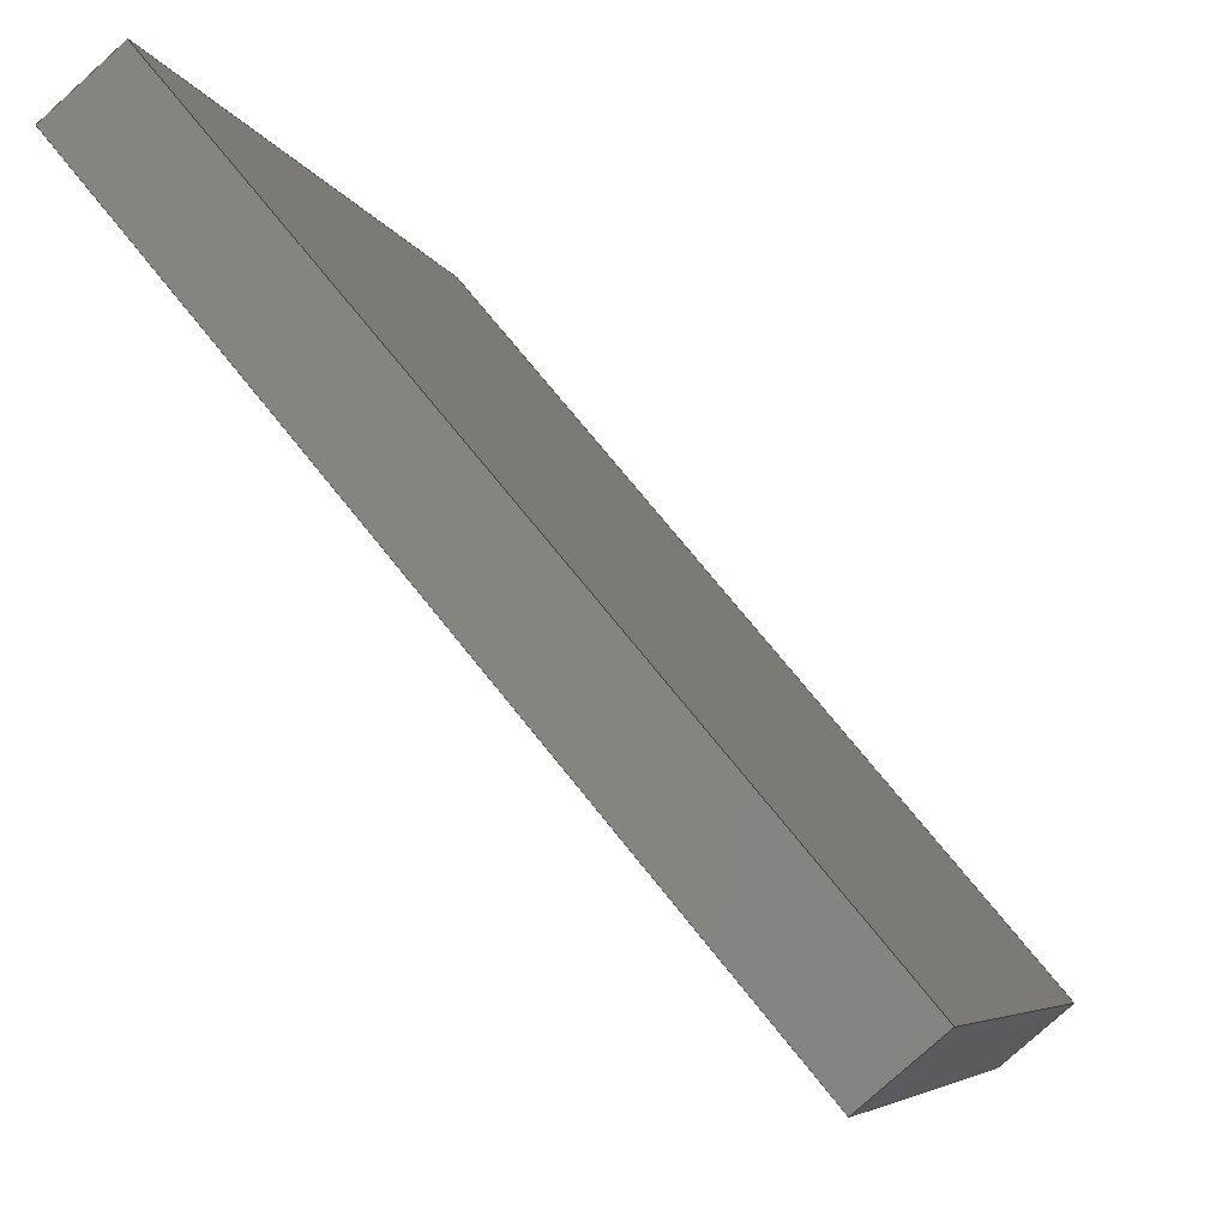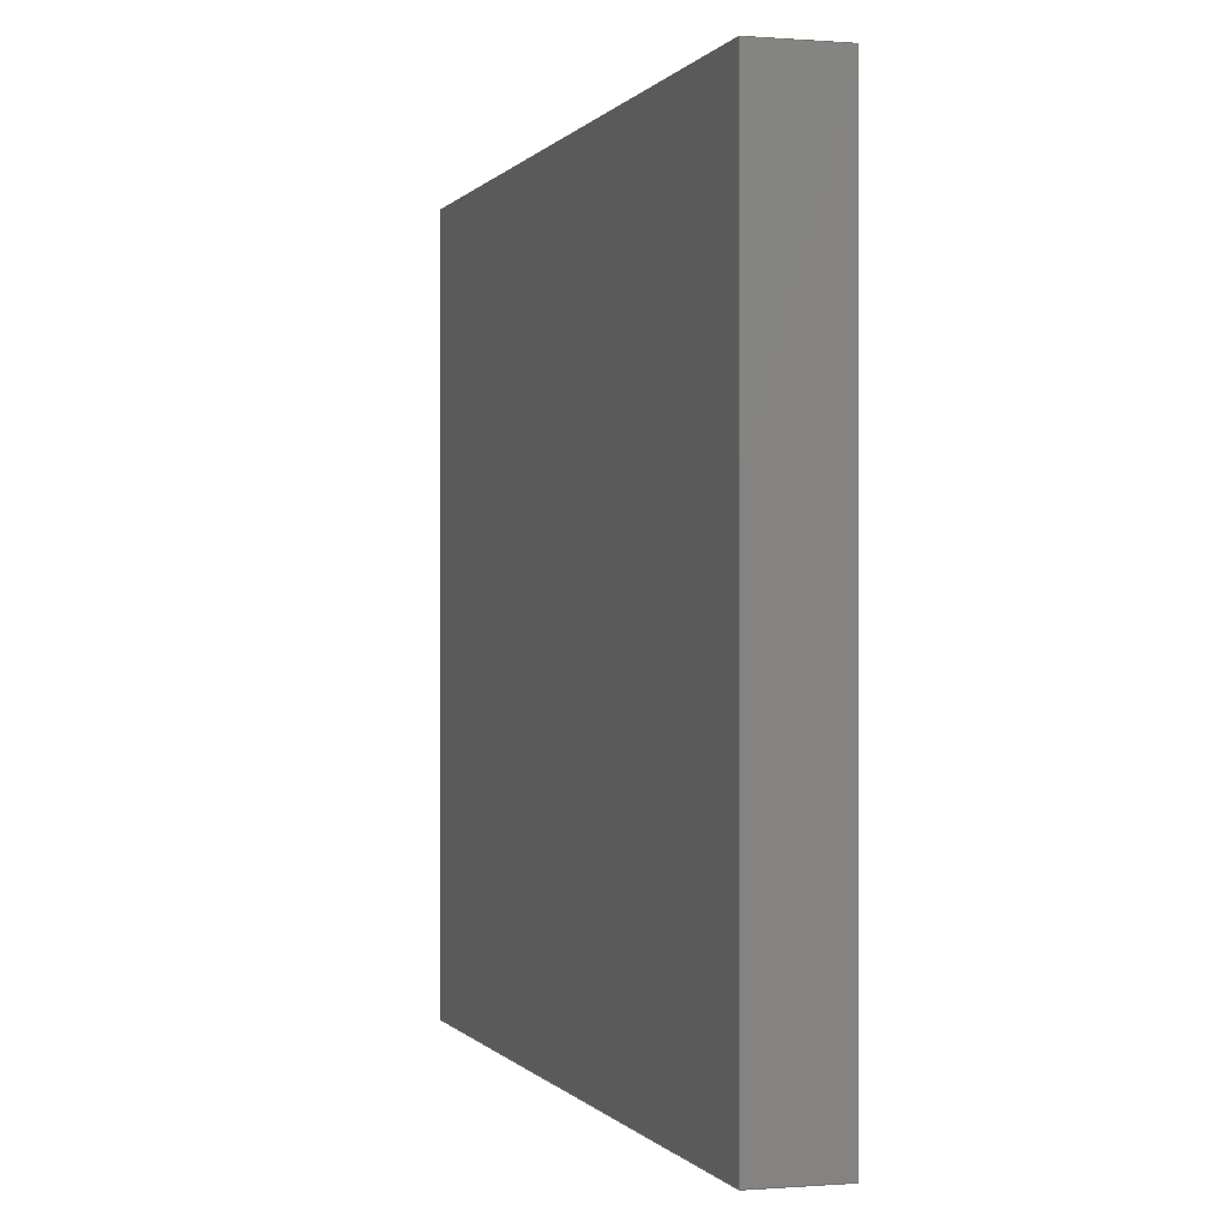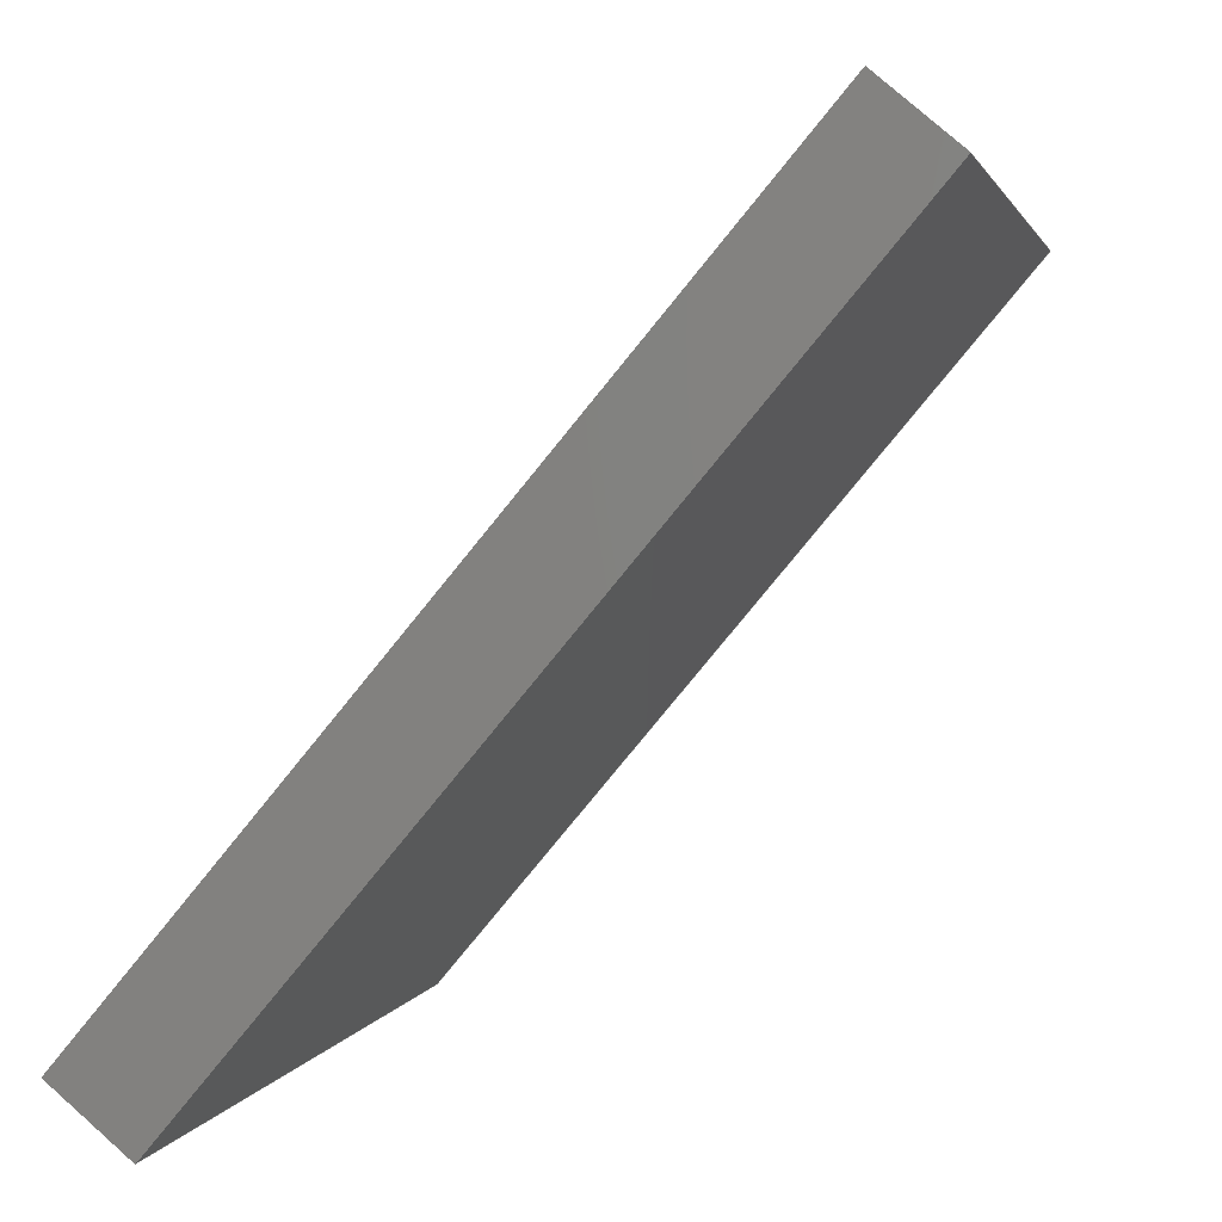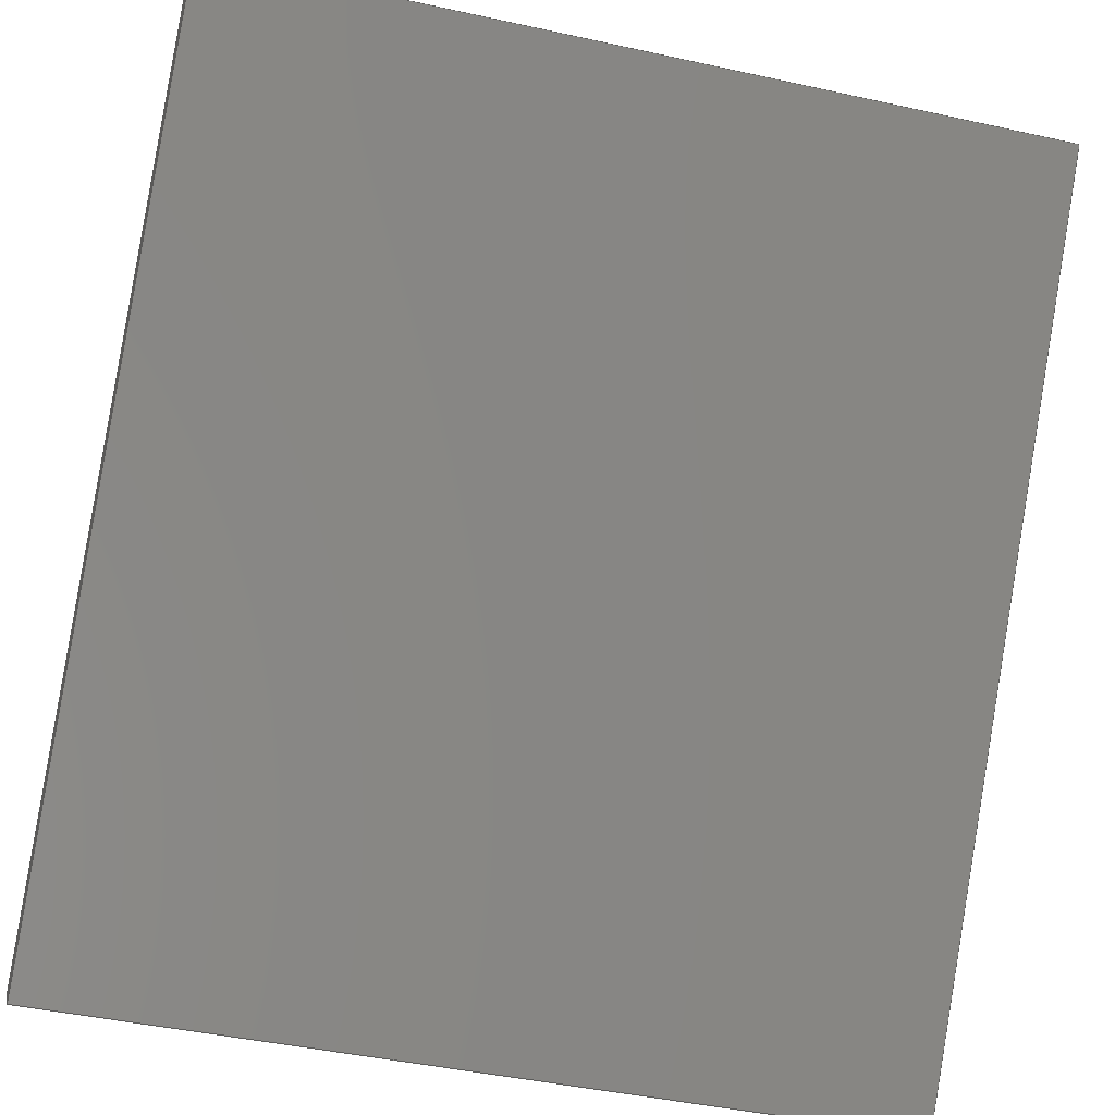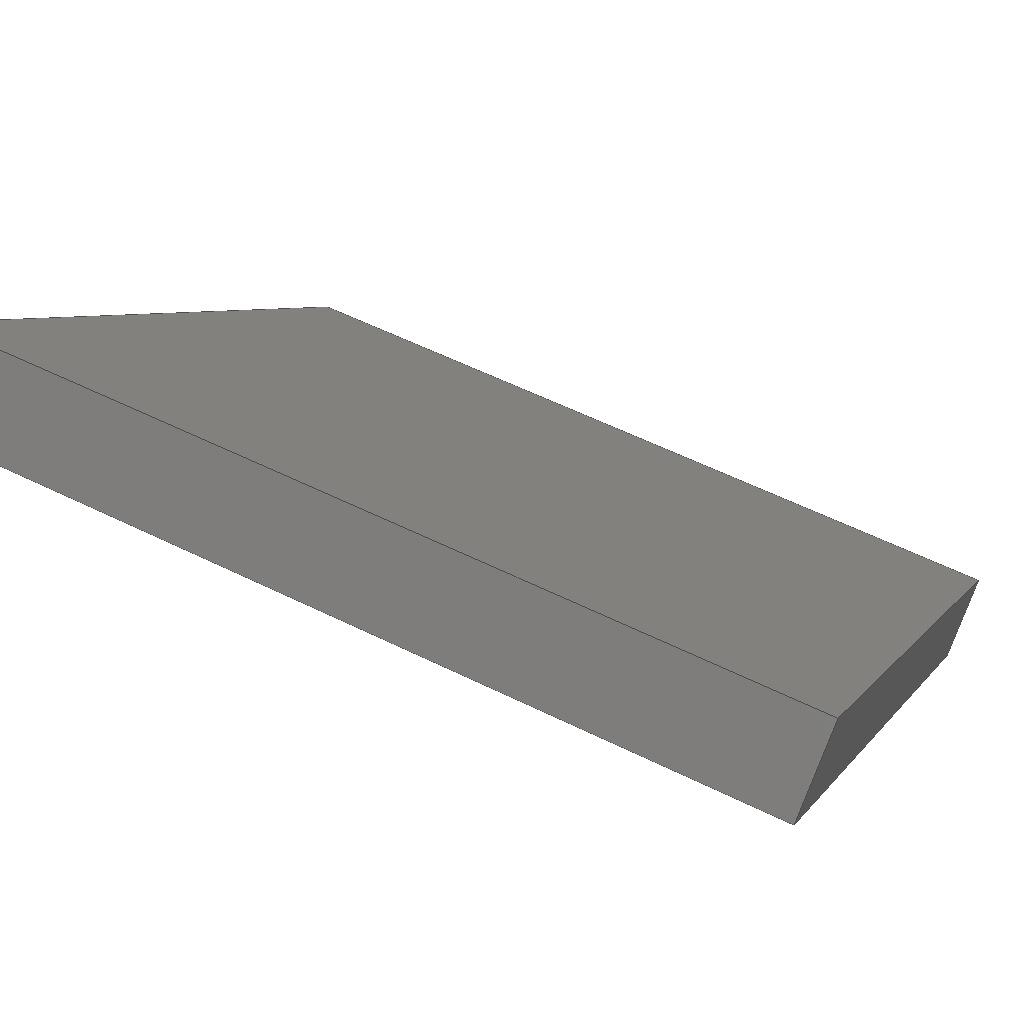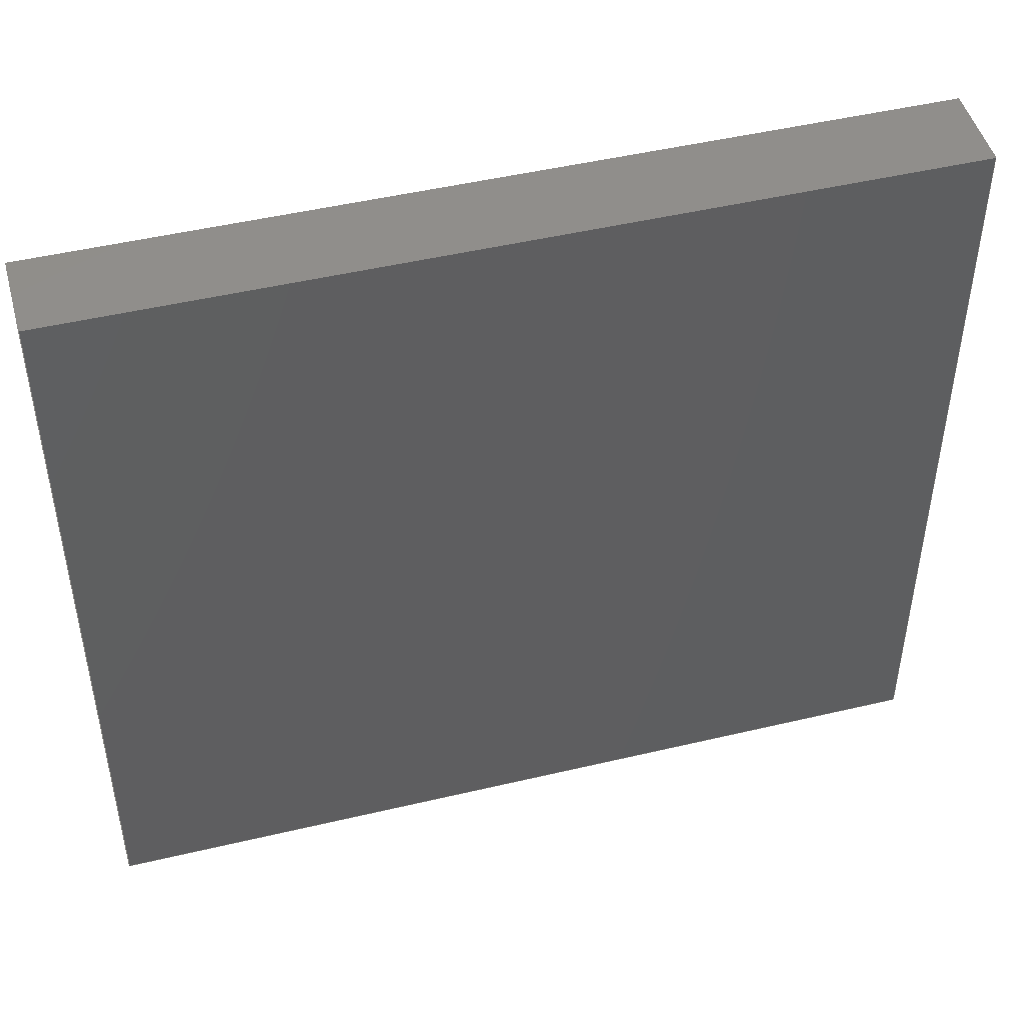
<metadata>
{"format":"step","ext":"step","renderer":"f3d","projection":"perspective","resolution":1024,"background":"white","views":[{"elev":-6.1,"azim":-166.2,"up":"+Y"},{"elev":-0.1,"azim":-56.9,"up":"+Z"},{"elev":2.1,"azim":11.8,"up":"+Y"},{"elev":-43.9,"azim":75.5,"up":"+Y"},{"elev":58.6,"azim":116.9,"up":"+Y"},{"elev":47.6,"azim":35.0,"up":"+Z"}]}
</metadata>
<code>
ISO-10303-21;
DATA;
#1=MECHANICAL_DESIGN_GEOMETRIC_PRESENTATION_REPRESENTATION('',(#4),#174);
#2=SHAPE_REPRESENTATION_RELATIONSHIP('SRR','None',#181,#3);
#3=ADVANCED_BREP_SHAPE_REPRESENTATION('',(#5),#173);
#4=STYLED_ITEM('',(#191),#5);
#5=MANIFOLD_SOLID_BREP('Body1',#98);
#6=FACE_OUTER_BOUND('',#12,.T.);
#7=FACE_OUTER_BOUND('',#13,.T.);
#8=FACE_OUTER_BOUND('',#14,.T.);
#9=FACE_OUTER_BOUND('',#15,.T.);
#10=FACE_OUTER_BOUND('',#16,.T.);
#11=FACE_OUTER_BOUND('',#17,.T.);
#12=EDGE_LOOP('',(#62,#63,#64,#65));
#13=EDGE_LOOP('',(#66,#67,#68,#69));
#14=EDGE_LOOP('',(#70,#71,#72,#73));
#15=EDGE_LOOP('',(#74,#75,#76,#77));
#16=EDGE_LOOP('',(#78,#79,#80,#81));
#17=EDGE_LOOP('',(#82,#83,#84,#85));
#18=LINE('',#148,#30);
#19=LINE('',#150,#31);
#20=LINE('',#152,#32);
#21=LINE('',#153,#33);
#22=LINE('',#156,#34);
#23=LINE('',#158,#35);
#24=LINE('',#159,#36);
#25=LINE('',#162,#37);
#26=LINE('',#164,#38);
#27=LINE('',#165,#39);
#28=LINE('',#167,#40);
#29=LINE('',#168,#41);
#30=VECTOR('',#122,1);
#31=VECTOR('',#123,1);
#32=VECTOR('',#124,1);
#33=VECTOR('',#125,1);
#34=VECTOR('',#128,1);
#35=VECTOR('',#129,1);
#36=VECTOR('',#130,1);
#37=VECTOR('',#133,1);
#38=VECTOR('',#134,1);
#39=VECTOR('',#135,1);
#40=VECTOR('',#138,1);
#41=VECTOR('',#139,1);
#42=VERTEX_POINT('',#146);
#43=VERTEX_POINT('',#147);
#44=VERTEX_POINT('',#149);
#45=VERTEX_POINT('',#151);
#46=VERTEX_POINT('',#155);
#47=VERTEX_POINT('',#157);
#48=VERTEX_POINT('',#161);
#49=VERTEX_POINT('',#163);
#50=EDGE_CURVE('',#42,#43,#18,.T.);
#51=EDGE_CURVE('',#42,#44,#19,.T.);
#52=EDGE_CURVE('',#45,#44,#20,.T.);
#53=EDGE_CURVE('',#43,#45,#21,.T.);
#54=EDGE_CURVE('',#43,#46,#22,.T.);
#55=EDGE_CURVE('',#47,#45,#23,.T.);
#56=EDGE_CURVE('',#46,#47,#24,.T.);
#57=EDGE_CURVE('',#46,#48,#25,.T.);
#58=EDGE_CURVE('',#49,#47,#26,.T.);
#59=EDGE_CURVE('',#48,#49,#27,.T.);
#60=EDGE_CURVE('',#48,#42,#28,.T.);
#61=EDGE_CURVE('',#44,#49,#29,.T.);
#62=ORIENTED_EDGE('',*,*,#50,.F.);
#63=ORIENTED_EDGE('',*,*,#51,.T.);
#64=ORIENTED_EDGE('',*,*,#52,.F.);
#65=ORIENTED_EDGE('',*,*,#53,.F.);
#66=ORIENTED_EDGE('',*,*,#54,.F.);
#67=ORIENTED_EDGE('',*,*,#53,.T.);
#68=ORIENTED_EDGE('',*,*,#55,.F.);
#69=ORIENTED_EDGE('',*,*,#56,.F.);
#70=ORIENTED_EDGE('',*,*,#57,.F.);
#71=ORIENTED_EDGE('',*,*,#56,.T.);
#72=ORIENTED_EDGE('',*,*,#58,.F.);
#73=ORIENTED_EDGE('',*,*,#59,.F.);
#74=ORIENTED_EDGE('',*,*,#60,.F.);
#75=ORIENTED_EDGE('',*,*,#59,.T.);
#76=ORIENTED_EDGE('',*,*,#61,.F.);
#77=ORIENTED_EDGE('',*,*,#51,.F.);
#78=ORIENTED_EDGE('',*,*,#61,.T.);
#79=ORIENTED_EDGE('',*,*,#58,.T.);
#80=ORIENTED_EDGE('',*,*,#55,.T.);
#81=ORIENTED_EDGE('',*,*,#52,.T.);
#82=ORIENTED_EDGE('',*,*,#60,.T.);
#83=ORIENTED_EDGE('',*,*,#50,.T.);
#84=ORIENTED_EDGE('',*,*,#54,.T.);
#85=ORIENTED_EDGE('',*,*,#57,.T.);
#86=PLANE('',#112);
#87=PLANE('',#113);
#88=PLANE('',#114);
#89=PLANE('',#115);
#90=PLANE('',#116);
#91=PLANE('',#117);
#92=ADVANCED_FACE('',(#6),#86,.T.);
#93=ADVANCED_FACE('',(#7),#87,.T.);
#94=ADVANCED_FACE('',(#8),#88,.T.);
#95=ADVANCED_FACE('',(#9),#89,.T.);
#96=ADVANCED_FACE('',(#10),#90,.T.);
#97=ADVANCED_FACE('',(#11),#91,.F.);
#98=CLOSED_SHELL('',(#92,#93,#94,#95,#96,#97));
#99=DERIVED_UNIT_ELEMENT(#101,1);
#100=DERIVED_UNIT_ELEMENT(#176,3);
#101=(
MASS_UNIT()
NAMED_UNIT(*)
SI_UNIT(.KILO.,.GRAM.)
);
#102=DERIVED_UNIT((#99,#100));
#103=MEASURE_REPRESENTATION_ITEM('density measure',
POSITIVE_RATIO_MEASURE(7850),#102);
#104=PROPERTY_DEFINITION_REPRESENTATION(#109,#106);
#105=PROPERTY_DEFINITION_REPRESENTATION(#110,#107);
#106=REPRESENTATION('material name',(#108),#173);
#107=REPRESENTATION('density',(#103),#173);
#108=DESCRIPTIVE_REPRESENTATION_ITEM('Steel','Steel');
#109=PROPERTY_DEFINITION('material property','material name',#183);
#110=PROPERTY_DEFINITION('material property','density of part',#183);
#111=AXIS2_PLACEMENT_3D('placement',#144,#118,#119);
#112=AXIS2_PLACEMENT_3D('',#145,#120,#121);
#113=AXIS2_PLACEMENT_3D('',#154,#126,#127);
#114=AXIS2_PLACEMENT_3D('',#160,#131,#132);
#115=AXIS2_PLACEMENT_3D('',#166,#136,#137);
#116=AXIS2_PLACEMENT_3D('',#169,#140,#141);
#117=AXIS2_PLACEMENT_3D('',#170,#142,#143);
#118=DIRECTION('axis',(0,0,1));
#119=DIRECTION('refdir',(1,0,0));
#120=DIRECTION('center_axis',(-1.44e-15,1.208e-15,
-1));
#121=DIRECTION('ref_axis',(-0.6428,-0.766,0));
#122=DIRECTION('',(0.6428,0.766,0));
#123=DIRECTION('',(-0.766,0.6428,1.88e-15));
#124=DIRECTION('',(-0.6428,-0.766,-2.431e-32));
#125=DIRECTION('',(-0.766,0.6428,1.88e-15));
#126=DIRECTION('center_axis',(0.6428,0.766,-1.381e-30));
#127=DIRECTION('ref_axis',(-1.44e-15,1.208e-15,-1));
#128=DIRECTION('',(1.44e-15,-1.208e-15,1));
#129=DIRECTION('',(-1.44e-15,1.208e-15,-1));
#130=DIRECTION('',(-0.766,0.6428,1.88e-15));
#131=DIRECTION('center_axis',(1.44e-15,-1.208e-15,
1));
#132=DIRECTION('ref_axis',(0.6428,0.766,0));
#133=DIRECTION('',(-0.6428,-0.766,0));
#134=DIRECTION('',(0.6428,0.766,2.431e-32));
#135=DIRECTION('',(-0.766,0.6428,1.88e-15));
#136=DIRECTION('center_axis',(-0.6428,-0.766,0));
#137=DIRECTION('ref_axis',(0,0,1));
#138=DIRECTION('',(0,0,-1));
#139=DIRECTION('',(-1.972e-31,1.972e-31,1));
#140=DIRECTION('center_axis',(-0.766,0.6428,1.88e-15));
#141=DIRECTION('ref_axis',(2.454e-15,0,1));
#142=DIRECTION('center_axis',(-0.766,0.6428,1.88e-15));
#143=DIRECTION('ref_axis',(1.44e-15,-1.208e-15,1));
#144=CARTESIAN_POINT('',(0,0,0));
#145=CARTESIAN_POINT('Origin',(-1.194,-0.9562,-0.9));
#146=CARTESIAN_POINT('',(-1.837,-1.722,-0.9));
#147=CARTESIAN_POINT('',(-1.194,-0.9562,-0.9));
#148=CARTESIAN_POINT('',(-1.837,-1.722,-0.9));
#149=CARTESIAN_POINT('',(-1.913,-1.658,-0.9));
#150=CARTESIAN_POINT('',(-1.837,-1.722,-0.9));
#151=CARTESIAN_POINT('',(-1.271,-0.892,-0.9));
#152=CARTESIAN_POINT('',(-1.913,-1.658,-0.9));
#153=CARTESIAN_POINT('',(-1.194,-0.9562,-0.9));
#154=CARTESIAN_POINT('Origin',(-1.194,-0.9562,-4.441e-16));
#155=CARTESIAN_POINT('',(-1.194,-0.9562,-4.441e-16));
#156=CARTESIAN_POINT('',(-1.194,-0.9562,-0.9));
#157=CARTESIAN_POINT('',(-1.271,-0.892,-2.561e-16));
#158=CARTESIAN_POINT('',(-1.271,-0.892,-0.9));
#159=CARTESIAN_POINT('',(-1.194,-0.9562,-4.441e-16));
#160=CARTESIAN_POINT('Origin',(-1.837,-1.722,-4.441e-16));
#161=CARTESIAN_POINT('',(-1.837,-1.722,-4.441e-16));
#162=CARTESIAN_POINT('',(-1.194,-0.9562,-4.441e-16));
#163=CARTESIAN_POINT('',(-1.913,-1.658,-2.561e-16));
#164=CARTESIAN_POINT('',(-1.271,-0.892,-2.561e-16));
#165=CARTESIAN_POINT('',(-1.837,-1.722,-4.441e-16));
#166=CARTESIAN_POINT('Origin',(-1.837,-1.722,-0.9));
#167=CARTESIAN_POINT('',(-1.837,-1.722,-4.441e-16));
#168=CARTESIAN_POINT('',(-1.913,-1.658,-2.561e-16));
#169=CARTESIAN_POINT('Origin',(-1.592,-1.275,-0.45));
#170=CARTESIAN_POINT('Origin',(-1.515,-1.339,-0.45));
#171=UNCERTAINTY_MEASURE_WITH_UNIT(LENGTH_MEASURE(0.001),#175,
'DISTANCE_ACCURACY_VALUE',
'Maximum model space distance between geometric entities at asserted c
onnectivities');
#172=UNCERTAINTY_MEASURE_WITH_UNIT(LENGTH_MEASURE(0.001),#175,
'DISTANCE_ACCURACY_VALUE',
'Maximum model space distance between geometric entities at asserted c
onnectivities');
#173=(
GEOMETRIC_REPRESENTATION_CONTEXT(3)
GLOBAL_UNCERTAINTY_ASSIGNED_CONTEXT((#171))
GLOBAL_UNIT_ASSIGNED_CONTEXT((#175,#177,#178))
REPRESENTATION_CONTEXT('','3D')
);
#174=(
GEOMETRIC_REPRESENTATION_CONTEXT(3)
GLOBAL_UNCERTAINTY_ASSIGNED_CONTEXT((#172))
GLOBAL_UNIT_ASSIGNED_CONTEXT((#175,#177,#178))
REPRESENTATION_CONTEXT('','3D')
);
#175=(
LENGTH_UNIT()
NAMED_UNIT(*)
SI_UNIT(.CENTI.,.METRE.)
);
#176=(
LENGTH_UNIT()
NAMED_UNIT(*)
SI_UNIT($,.METRE.)
);
#177=(
NAMED_UNIT(*)
PLANE_ANGLE_UNIT()
SI_UNIT($,.RADIAN.)
);
#178=(
NAMED_UNIT(*)
SI_UNIT($,.STERADIAN.)
SOLID_ANGLE_UNIT()
);
#179=SHAPE_DEFINITION_REPRESENTATION(#180,#181);
#180=PRODUCT_DEFINITION_SHAPE('',$,#183);
#181=SHAPE_REPRESENTATION('',(#111),#173);
#182=PRODUCT_DEFINITION_CONTEXT('part definition',#187,'design');
#183=PRODUCT_DEFINITION('Punch Guide','Punch Guide',#184,#182);
#184=PRODUCT_DEFINITION_FORMATION('',$,#189);
#185=PRODUCT_RELATED_PRODUCT_CATEGORY('Punch Guide','Punch Guide',(#189));
#186=APPLICATION_PROTOCOL_DEFINITION('international standard',
'automotive_design',2009,#187);
#187=APPLICATION_CONTEXT(
'Core Data for Automotive Mechanical Design Process');
#188=PRODUCT_CONTEXT('part definition',#187,'mechanical');
#189=PRODUCT('Punch Guide','Punch Guide',$,(#188));
#190=PRESENTATION_STYLE_ASSIGNMENT((#192));
#191=PRESENTATION_STYLE_ASSIGNMENT((#193));
#192=SURFACE_STYLE_USAGE(.BOTH.,#194);
#193=SURFACE_STYLE_USAGE(.BOTH.,#195);
#194=SURFACE_SIDE_STYLE('',(#196));
#195=SURFACE_SIDE_STYLE('',(#197));
#196=SURFACE_STYLE_FILL_AREA(#198);
#197=SURFACE_STYLE_FILL_AREA(#199);
#198=FILL_AREA_STYLE('Steel - Satin',(#200));
#199=FILL_AREA_STYLE('Iron - Polished',(#201));
#200=FILL_AREA_STYLE_COLOUR('Steel - Satin',#202);
#201=FILL_AREA_STYLE_COLOUR('Iron - Polished',#203);
#202=COLOUR_RGB('Steel - Satin',0.6275,0.6275,0.6275);
#203=COLOUR_RGB('Iron - Polished',0.749,0.7412,0.7333);
ENDSEC;
END-ISO-10303-21;

</code>
